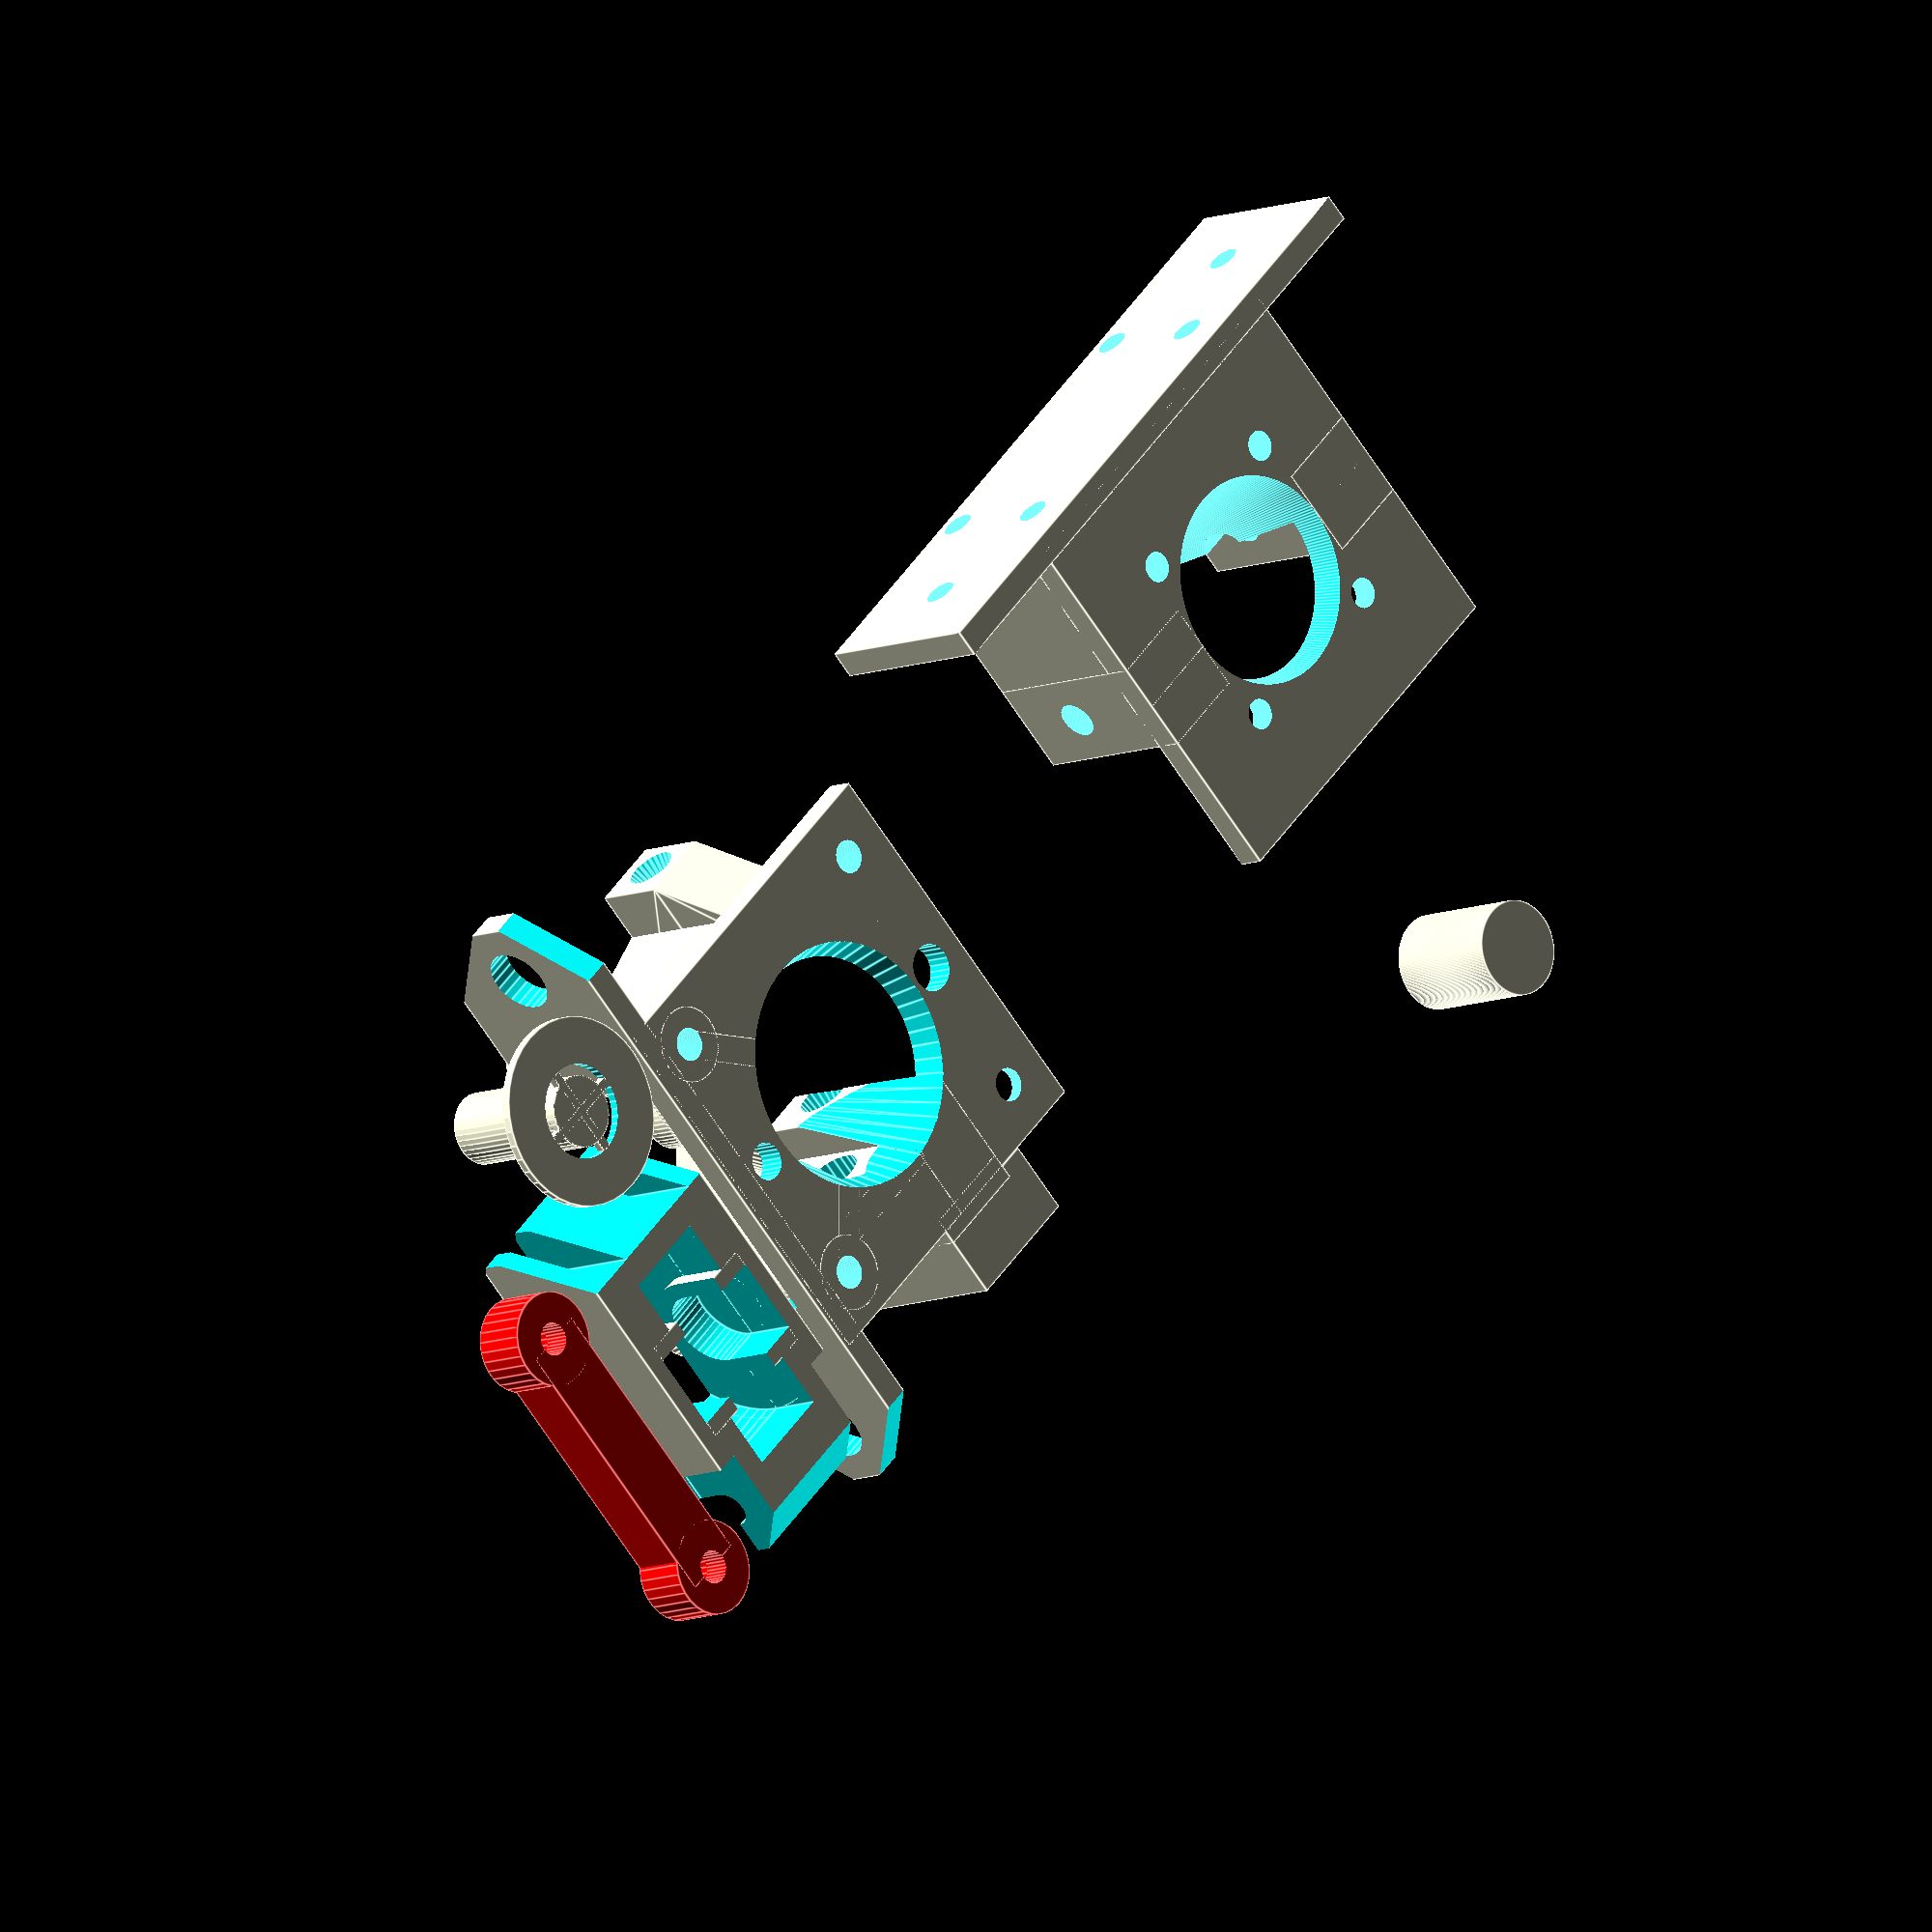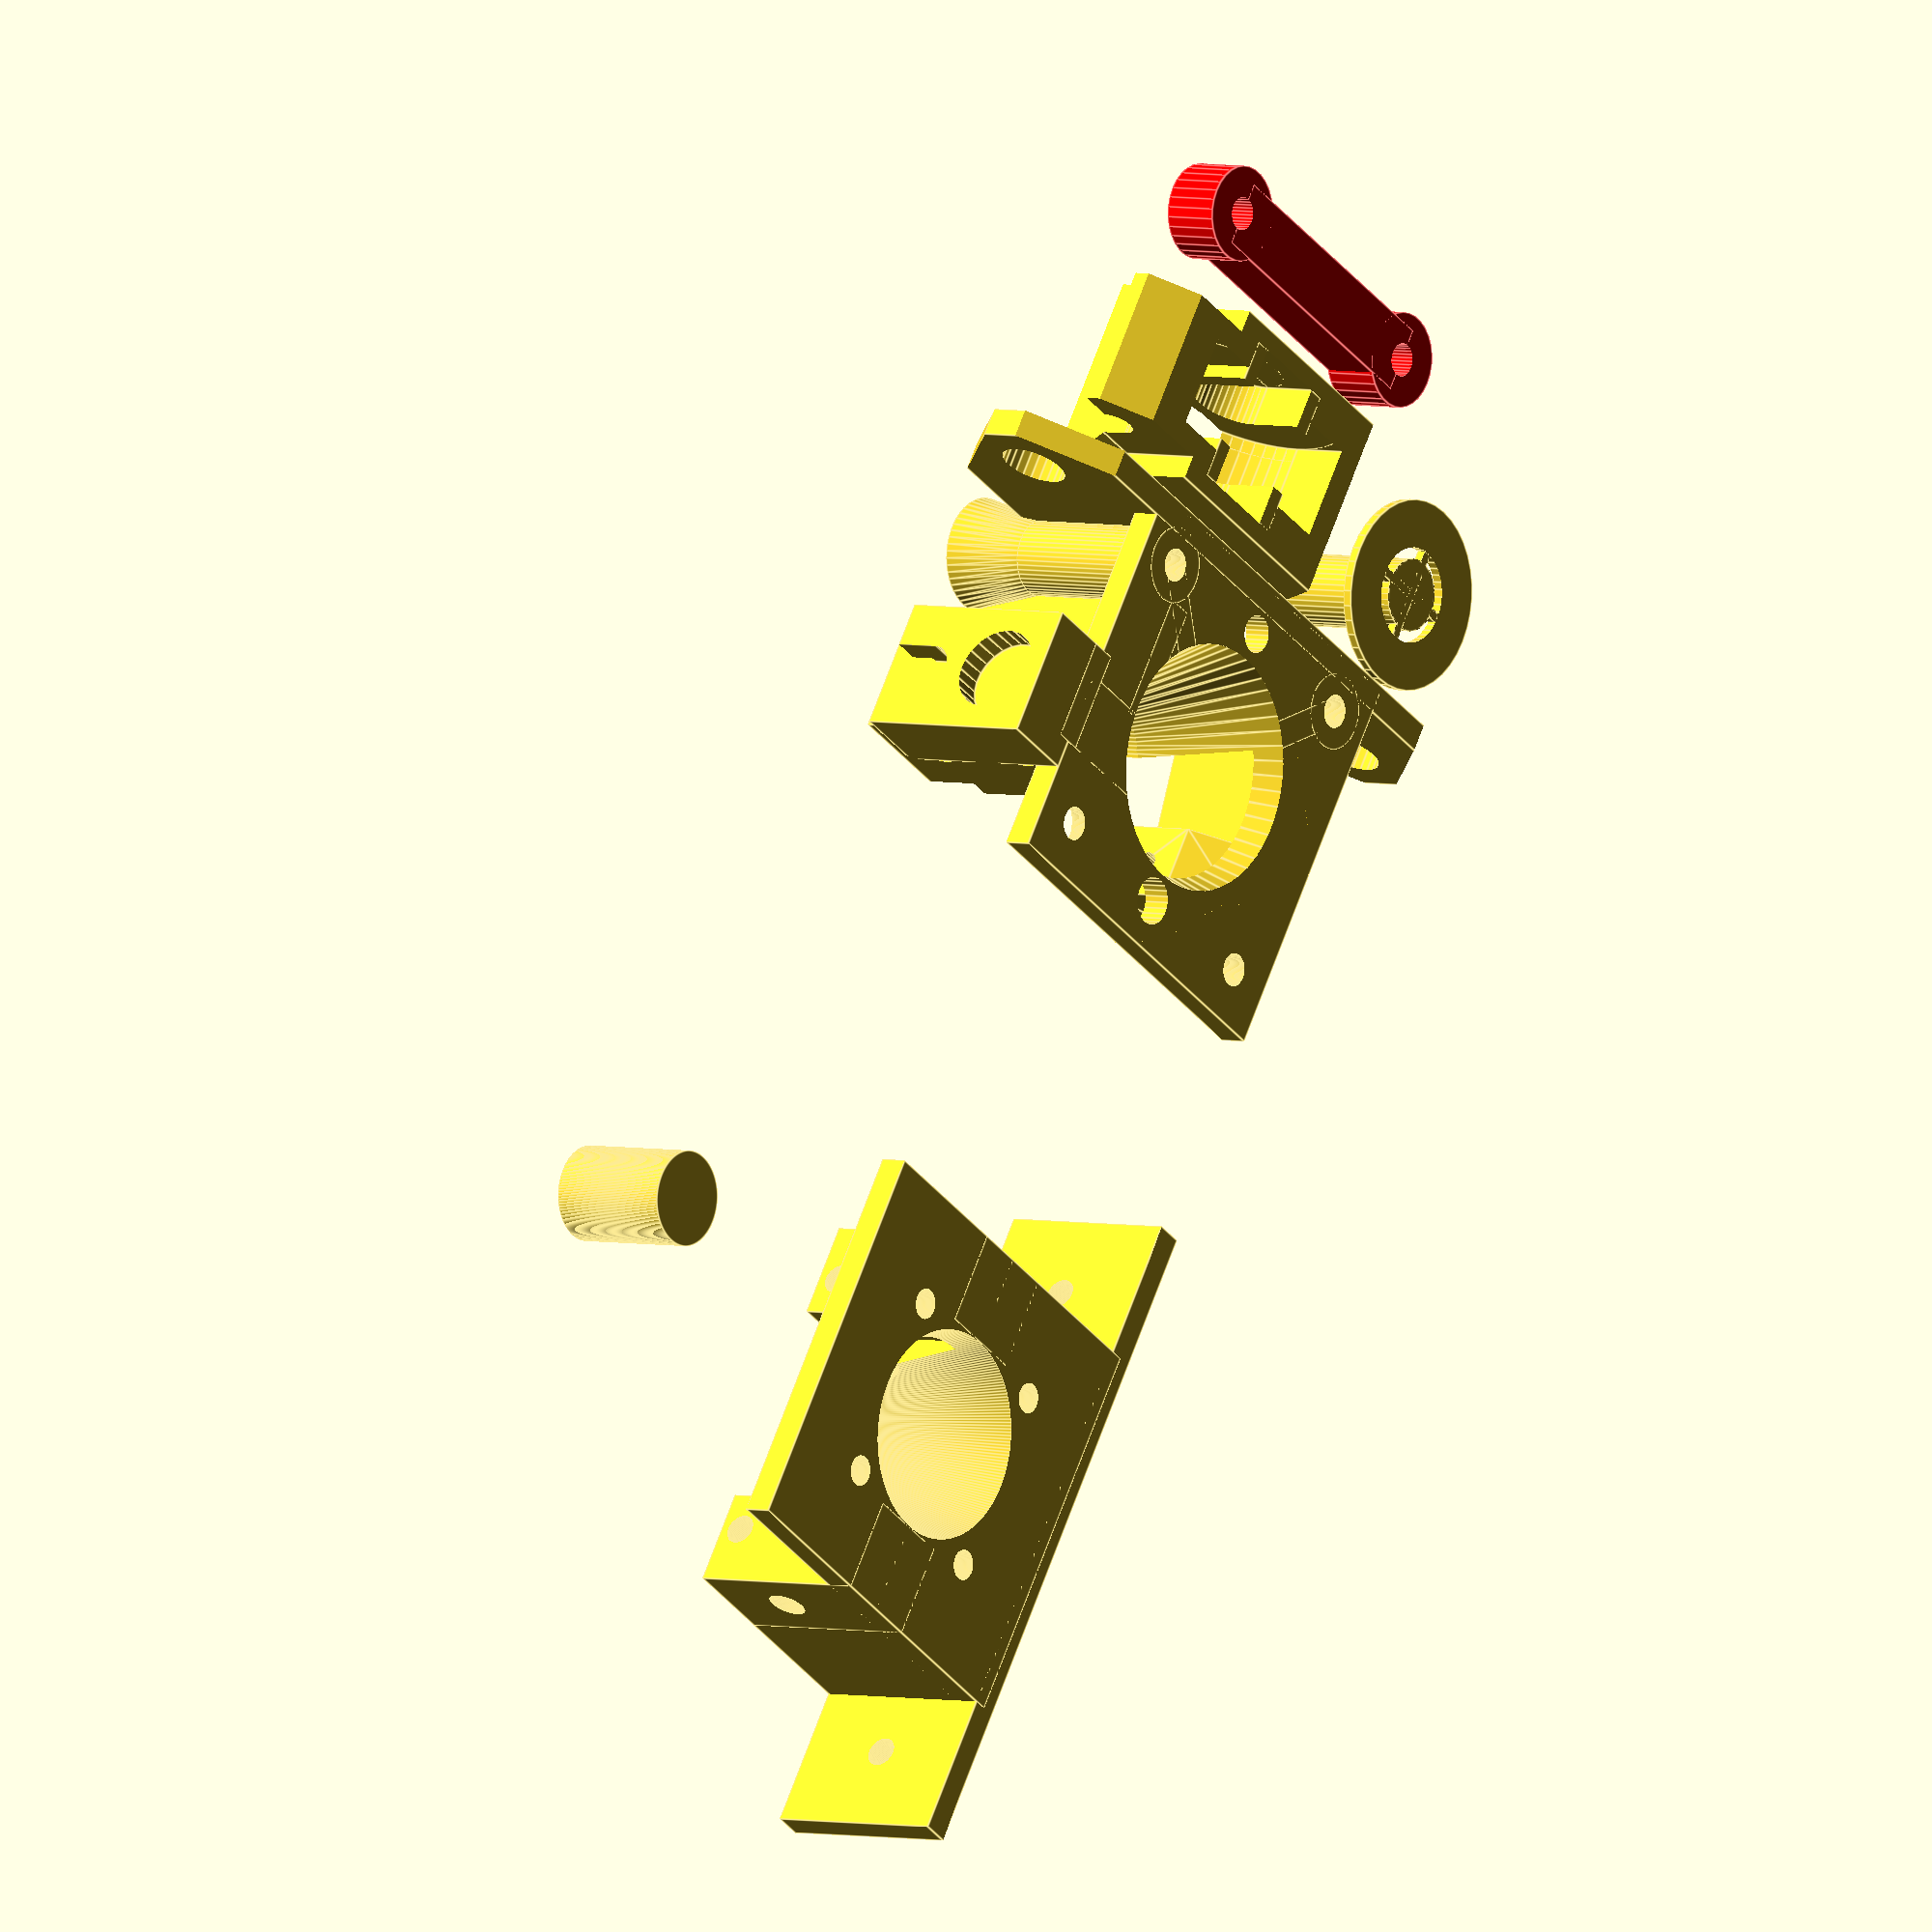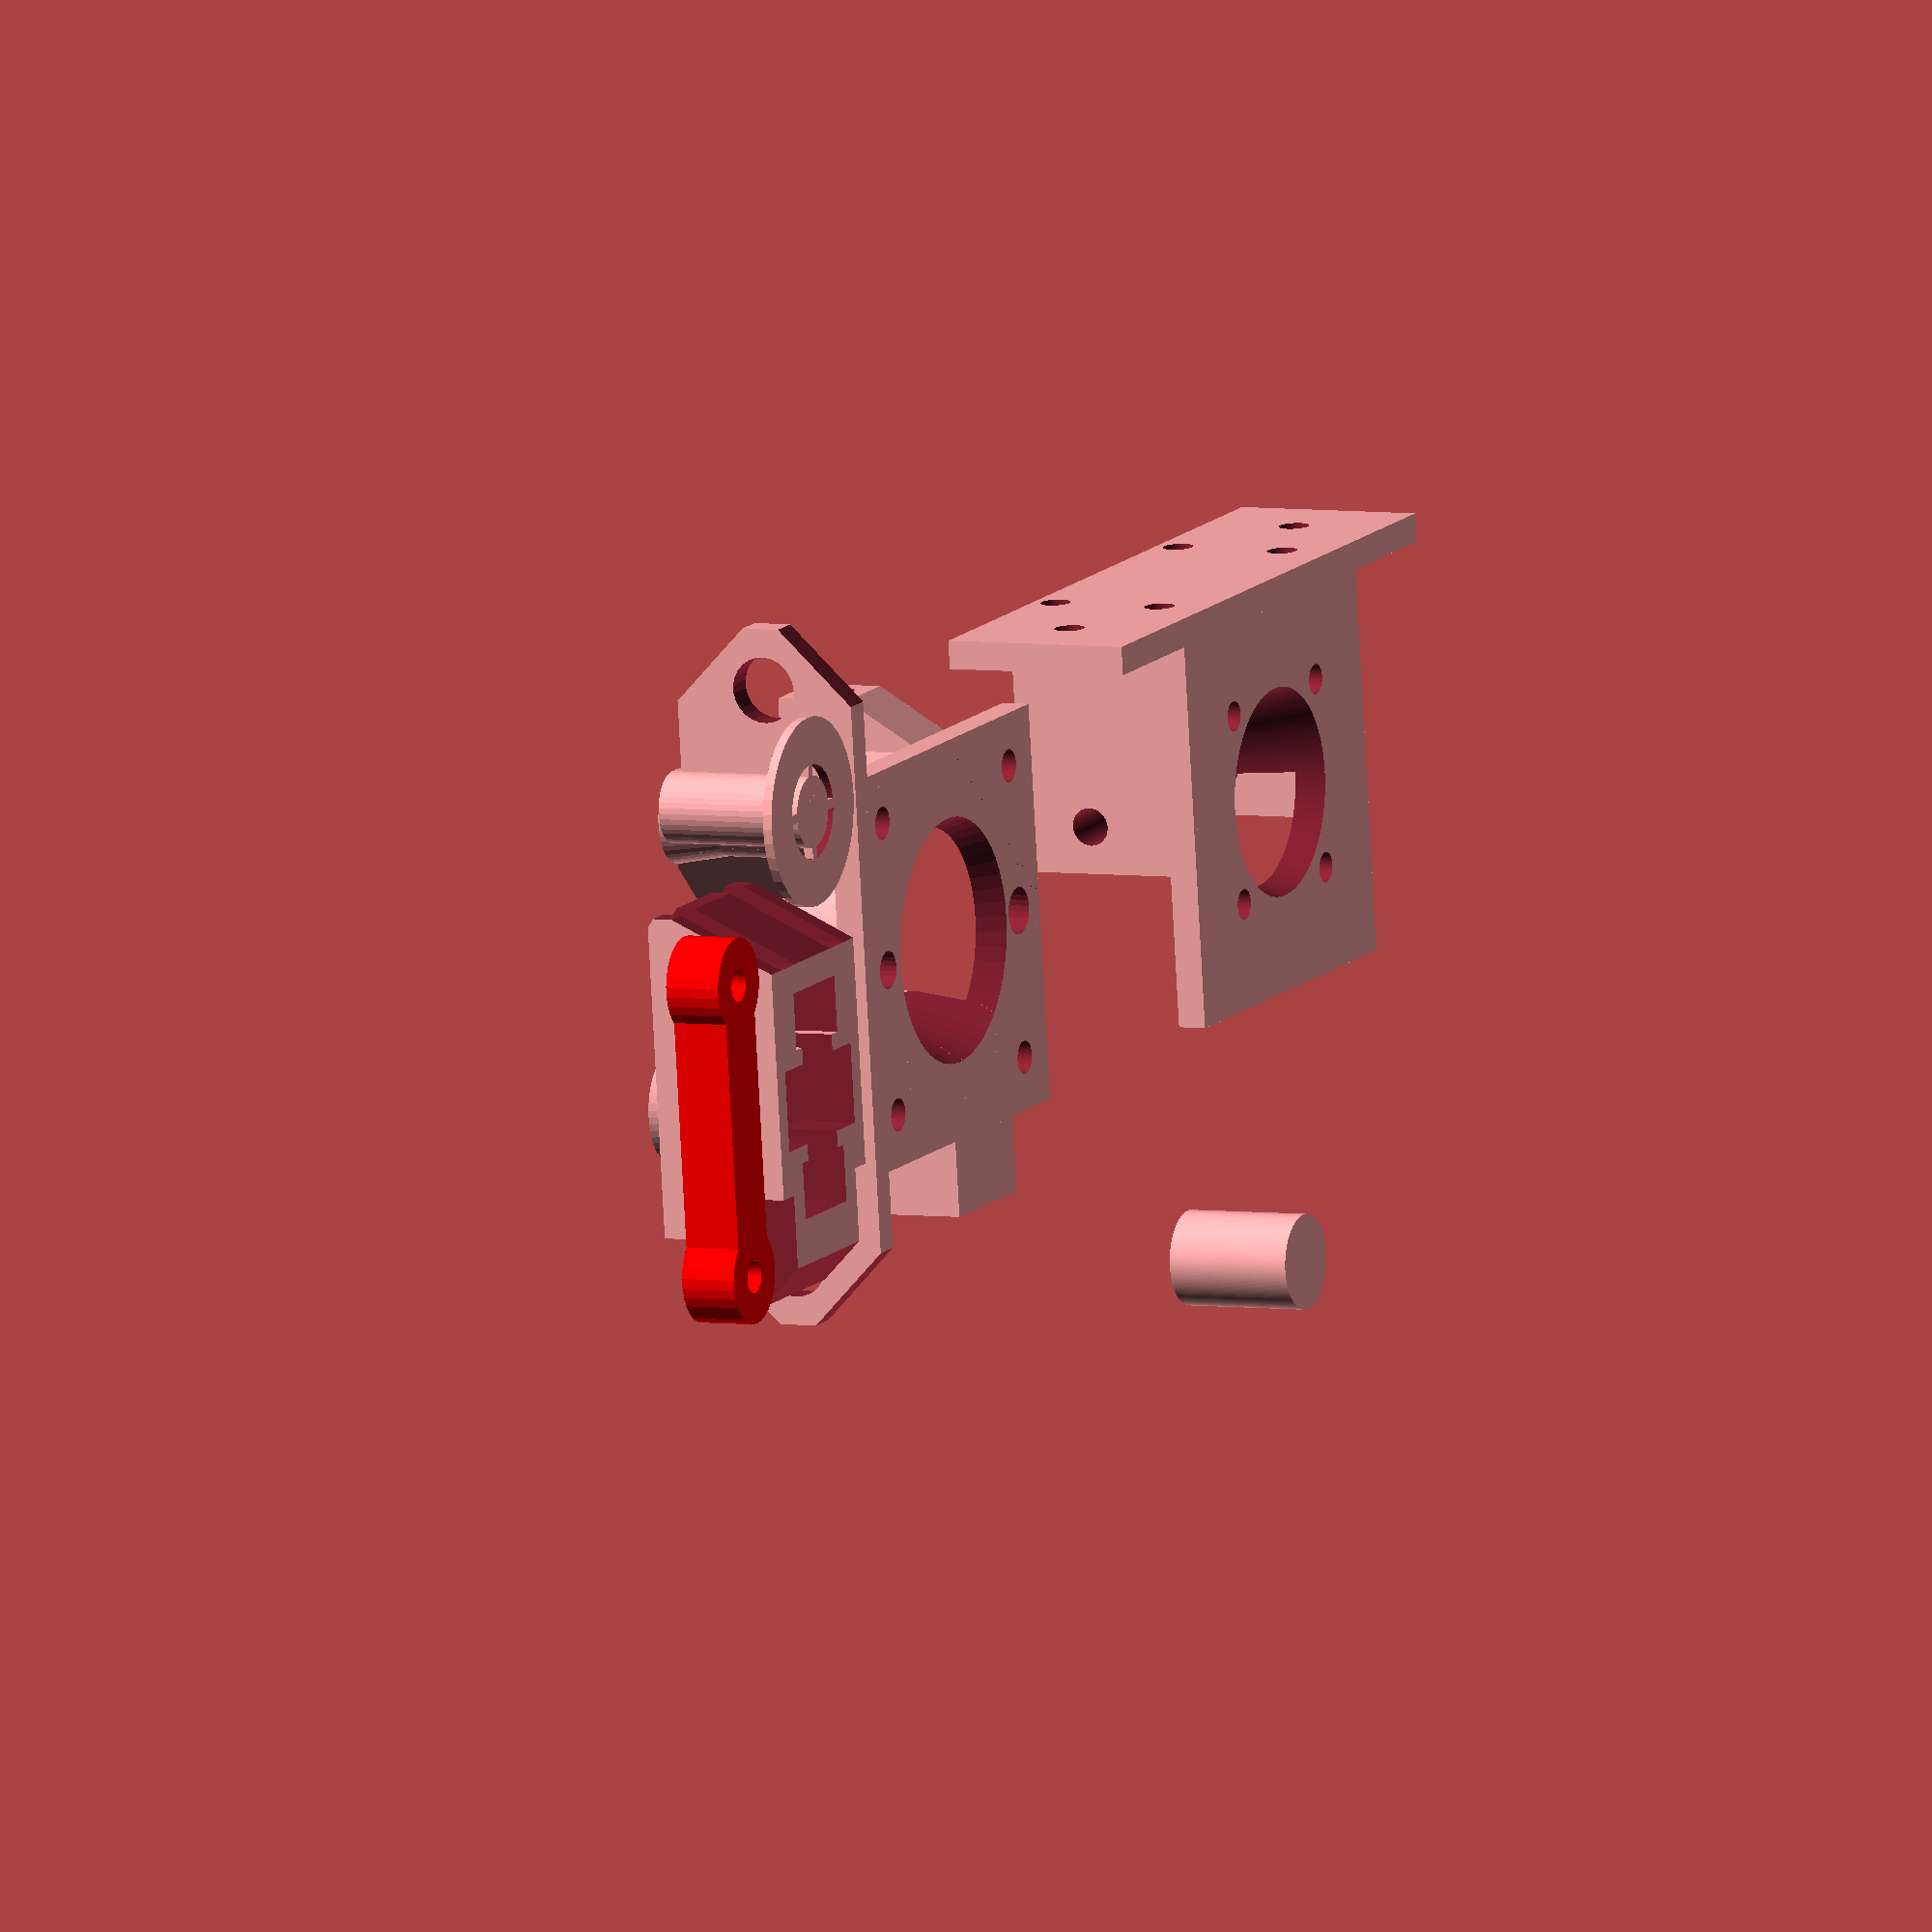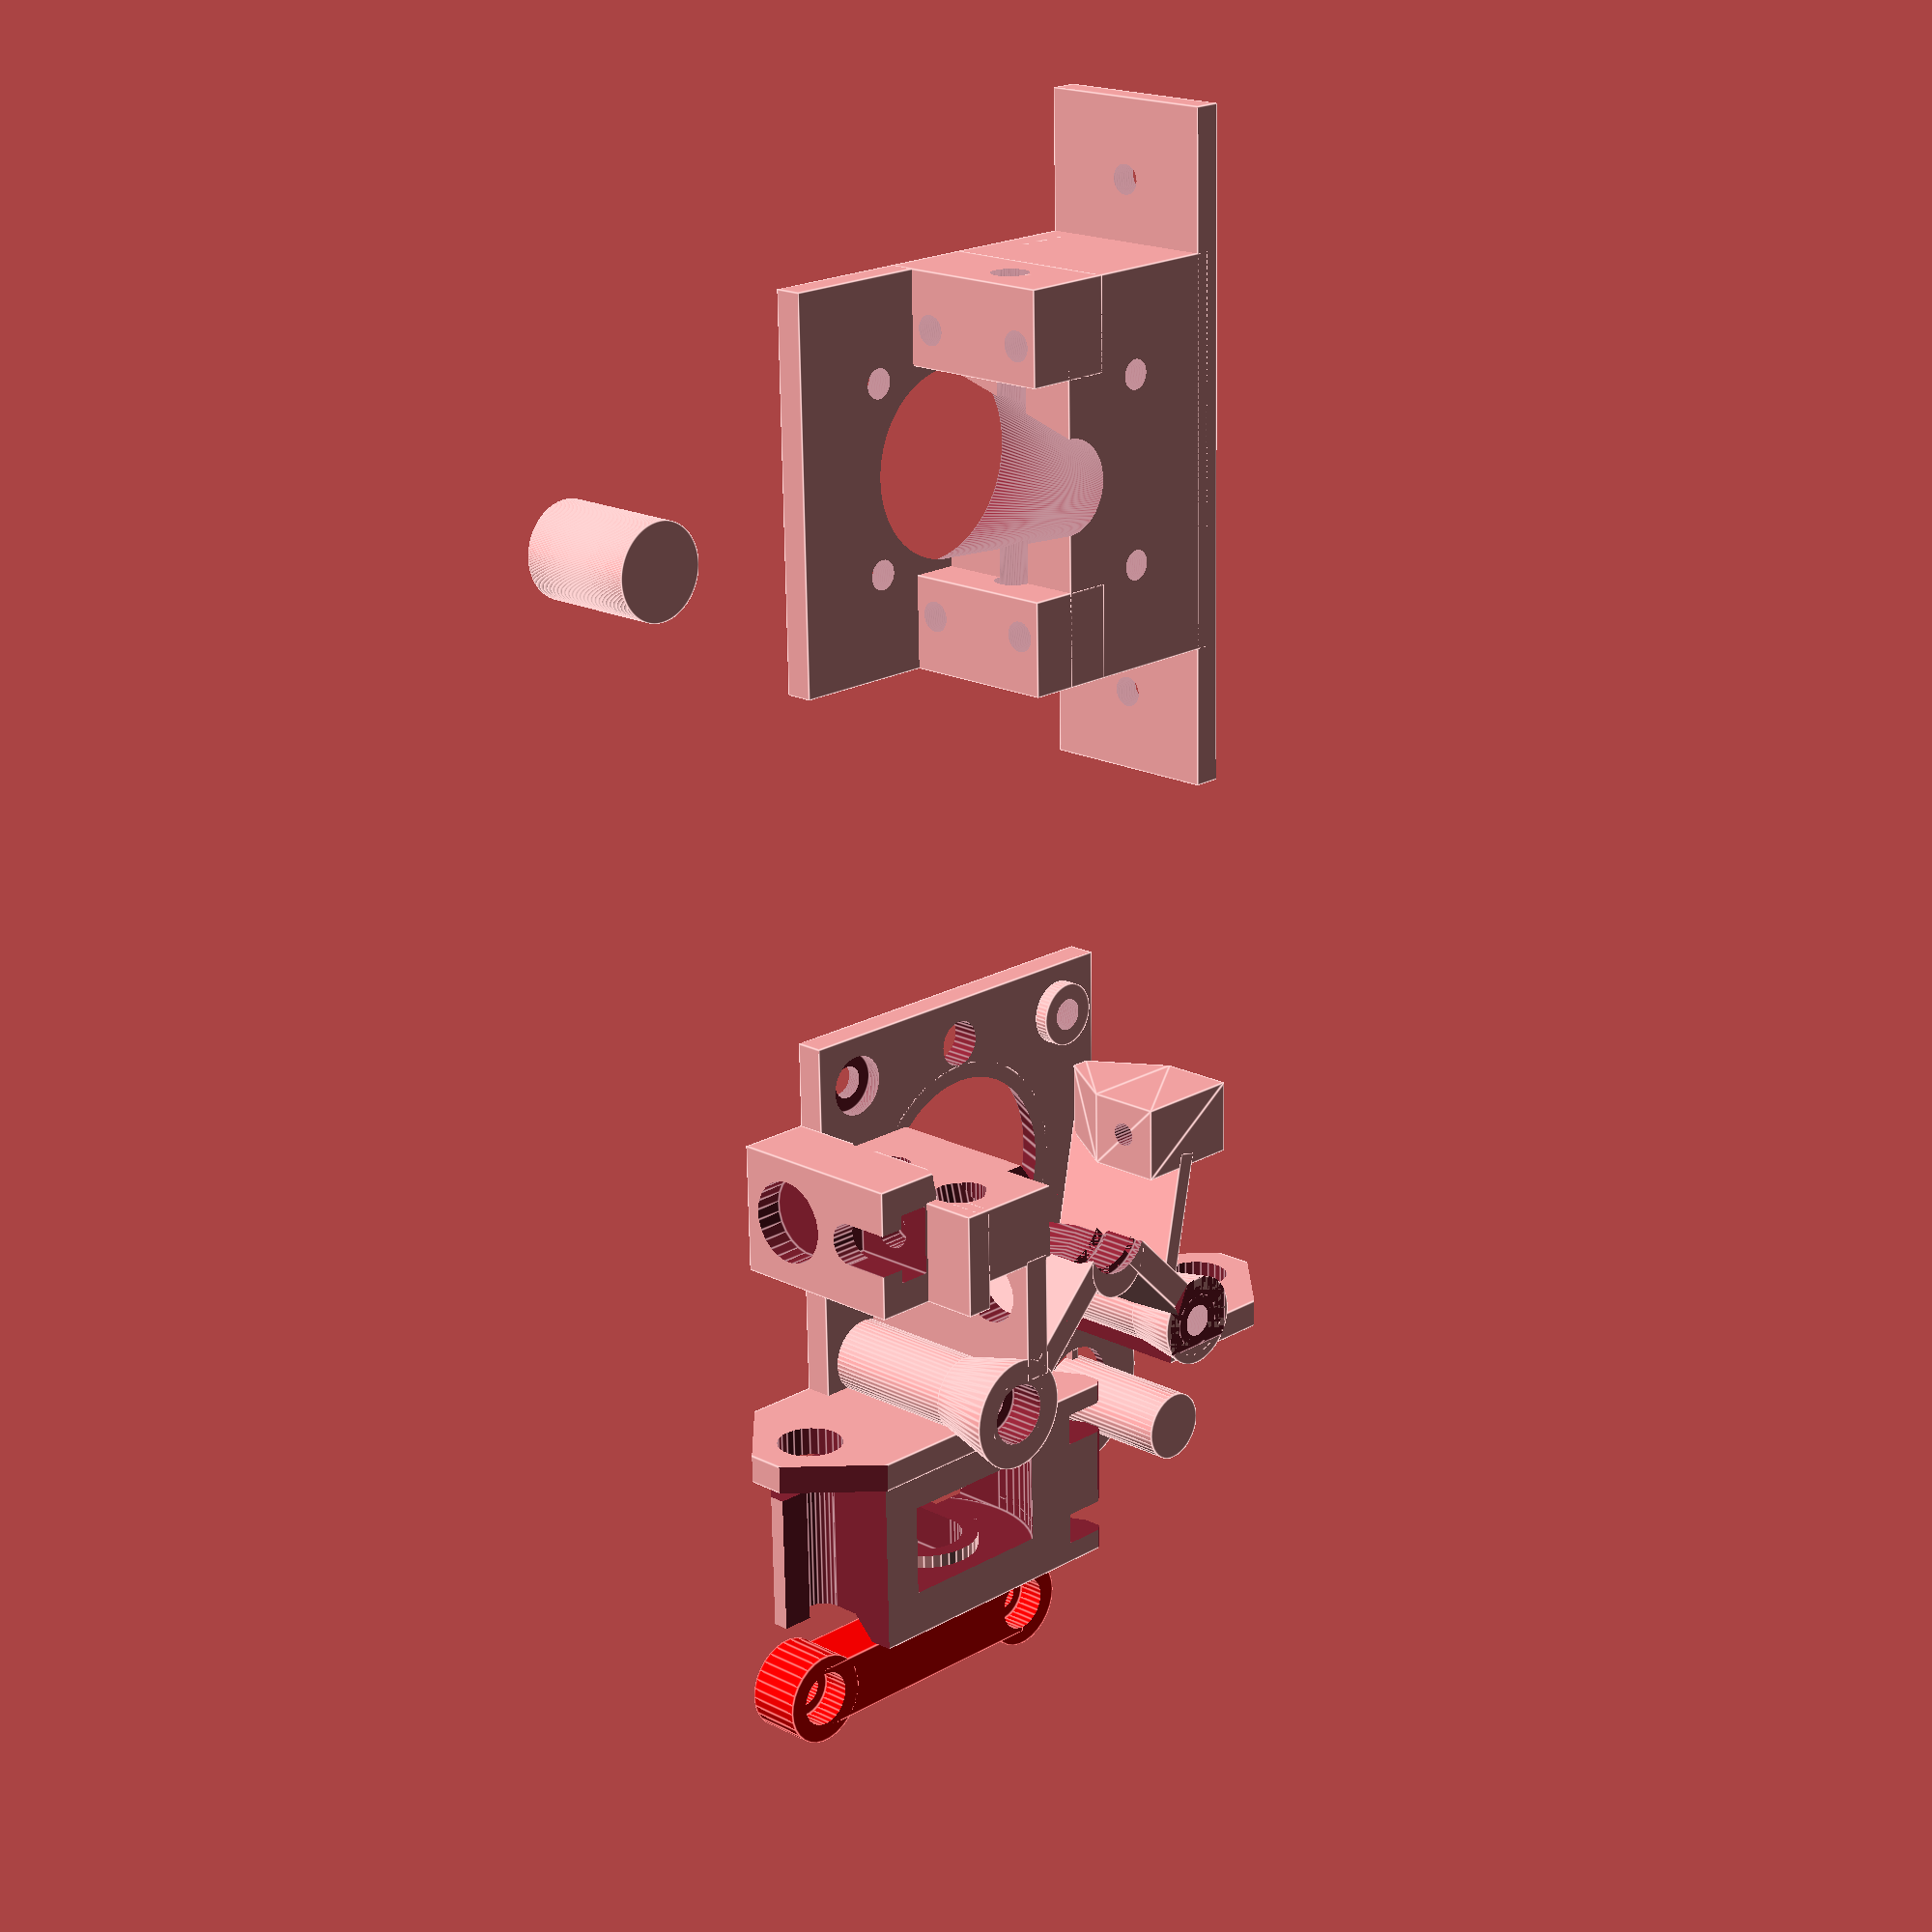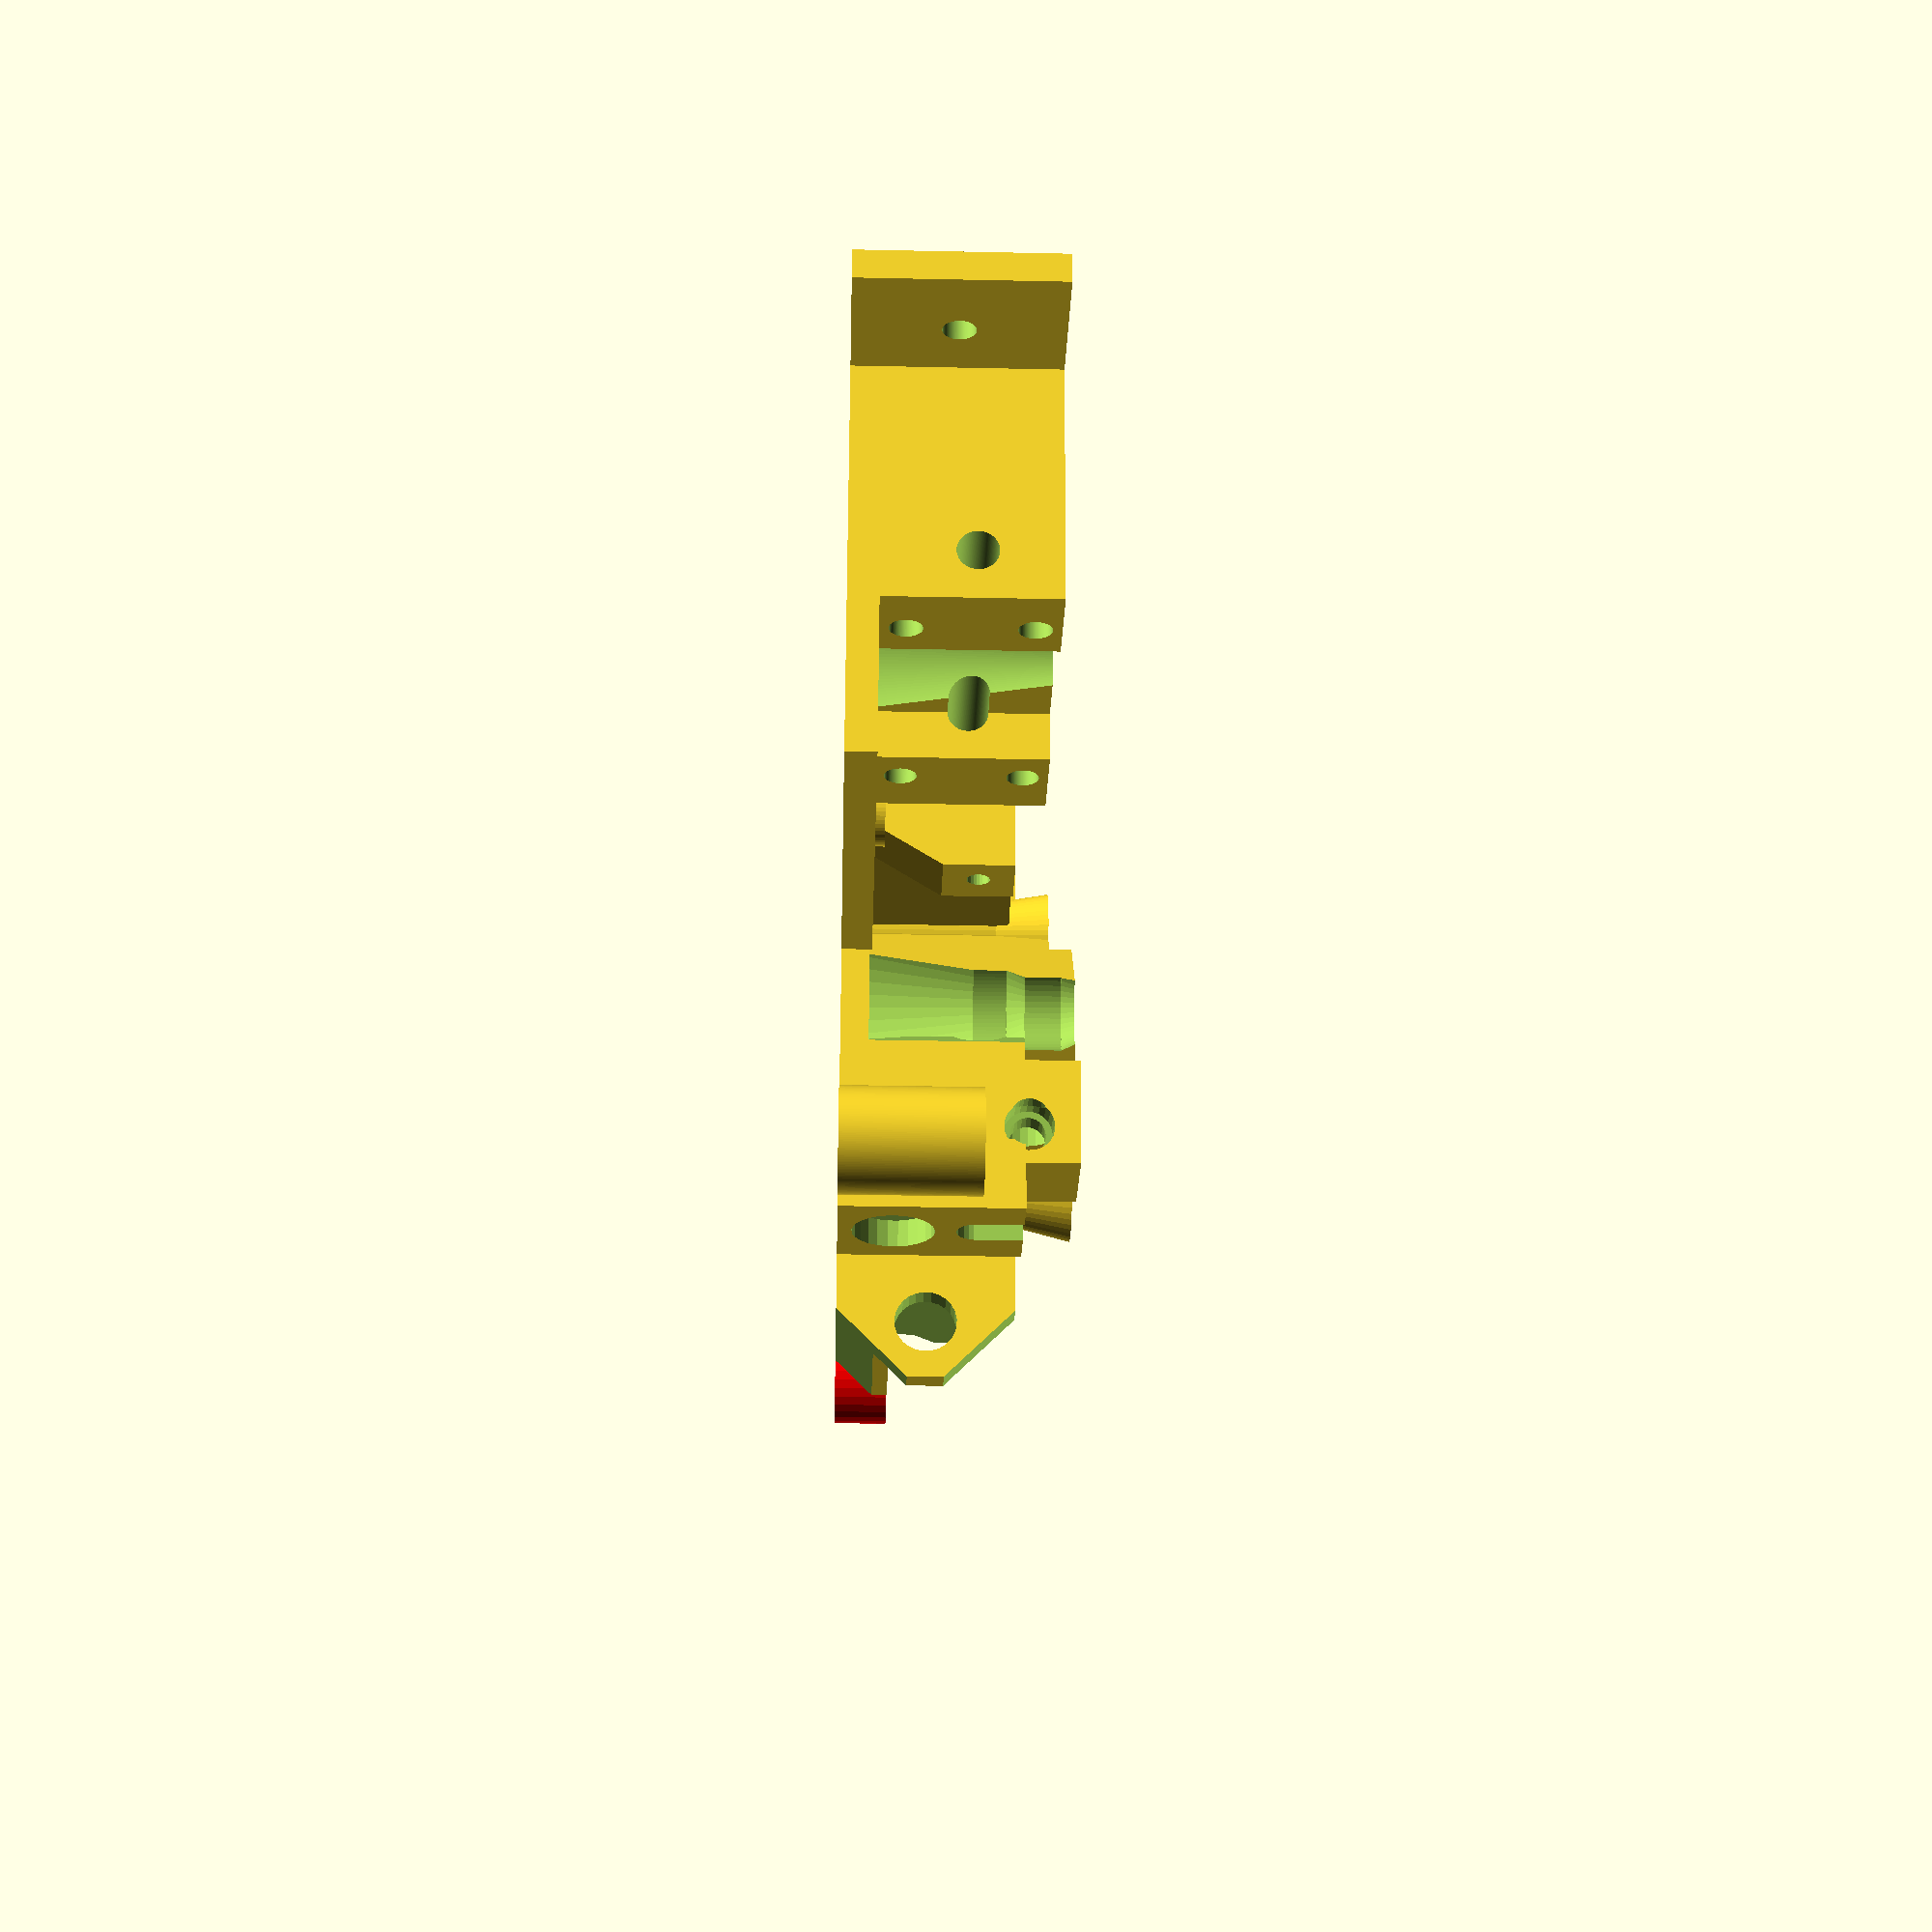
<openscad>
// Airtripper's Bowden 3D Printer Extruder Revision 3
// by Airtripper May  � 2012
// airtripper.com
// It is licensed under the Creative Commons - GNU GPL license. 

// Printable extruder parts
	// set to true to show or false to hide.
	// F6 to compile, then menu: Design->Export as STL

use <MCAD/nuts_and_bolts.scad>

$fn = 200;
show_extruder = false;
show_idler = false;
show_idler_with_flange = false;
show_strut = false;
show_axle = false;
show_all = true;
show_extruder_axle = false;
show_idler_strut = false;

function hadamard(vec1, vec2) = [vec1[0] * vec2[0], vec1[1] * vec2[1], vec1[2] * vec2[2]];

// My cheap knock off to make it fit a 20mm spacing.

bottomPlateDimensions = [42, 42, 3];
sidePlateLipSize = 15;
sidePlateDimensions = [3,bottomPlateDimensions.y+sidePlateLipSize*2,20];

filamentGuideHeight = 12;
filamentGuideDimensions = [10,10,sidePlateDimensions.z];

nemaHoleDistance = 20;

translate([0,-100,0])
Extruder();

translate([50,-100,0])
BearingSupport();

module BearingSupport()
{
	cylinder(r=5,h=sidePlateDimensions.z/3*2);
}

module Extruder()
{
	difference()
	{
		union()
		{
			// Bottom plate.
			translate([0,0,bottomPlateDimensions.z/2])
			cube(bottomPlateDimensions, center=true);

			// Support
			translate([-bottomPlateDimensions.x/4,0,sidePlateDimensions.z/2])
			cube([bottomPlateDimensions.x/2, bottomPlateDimensions.y, sidePlateDimensions.z], center=true);

			// Side plate
			translate(hadamard(bottomPlateDimensions, [1,0,0]/-2) + [0,0,sidePlateDimensions.z/2])
			cube(sidePlateDimensions, center=true);

			// Filament guide pillars
			union()
			{
				for(i = [-1, 1])
				{
					translate([0,i*(bottomPlateDimensions.y-10)/2,sidePlateDimensions.z/2])
					{
						cube(filamentGuideDimensions, center=true);
					}
				}
			}

	/* TODO flanged pillar
			// Outward filament guide pillar, flanged nut container
			translate([0, (bottomPlateDimensions.y)/2+2, sidePlateDimensions.z/2+2])
			rotate([90,0,0])
			#nutHole(3);
			*/
		}

		// Difference: Motor hole
		// TODO: Make this two cylinders, of the right size to fit the gear exactly?
		translate([0,0,sidePlateDimensions.z/2])
		cylinder(h=sidePlateDimensions.z+0.1,r1=11, r2=5, center=true);

		// Difference: Filament feed holes.
		translate([0,0,filamentGuideHeight])
		rotate([90,0,0])
		cylinder(r=2,h=200, center=true);

		// Difference: holes for nema mount
		for(x = [-1, 1])
		{
			for(y = [-1, 1])
			{
				translate([x*nemaHoleDistance/2,y*nemaHoleDistance/2,0])
				cylinder(h=200, r=3.2/2, center=true);
			}
		}

		// Difference: Side mount holes.
		for(x = [-1, 1])
		{
			translate([0, x*(sidePlateDimensions.z+sidePlateLipSize/2),sidePlateDimensions.z/2])
			rotate([0,90,0])
			cylinder(r=1.6, h=200, center=true);
		}

		// Difference: bearing plate screw holes
		translate([0,0,sidePlateDimensions.z/2+bottomPlateDimensions.z/2])
		union()
		{
			for(x = [-1, 1])
			{
				for(y = [-1, 1])
				{
					translate([0, x*(sidePlateDimensions.z-filamentGuideDimensions.y/2), (sidePlateDimensions.z-bottomPlateDimensions.z-5)/2*y])
					rotate([0,90,0])
					cylinder(r=1.6, h=200, center=true);
				}
			}
		}
	}
}





if (show_extruder) {
	translate([0,0,0]) rotate([0,0,270]) extruder_block();
}
if (show_idler) {
	extruder_idler_608z();
} 
if (show_idler_with_flange) {
	idler_and_flange();
}
if (show_strut) {
	support_strut();
} 
if (show_axle) {
	axle_8mm();
} 
if (show_all) {
	translate([0,-20,0]) rotate([0,0,270]) extruder_block();
	translate([10,14,0]) rotate([0,0,90]) extruder_idler_608z(); //idler_and_flange();
	translate([10,32,0]) rotate([0,0,0]) support_strut();
	translate([-20,12,0]) rotate([0,0,0]) axle_8mm();
} 
if (show_extruder_axle) {
	translate([0,-10,0]) rotate([0,0,270]) extruder_block();
	translate([-0,22,0]) rotate([0,0,0]) axle_8mm();
}
if (show_idler_strut) {
	translate([0,-8,0]) rotate([0,0,90]) extruder_idler_608z(); //idler_and_flange();
	translate([0,10,0]) rotate([0,0,0]) support_strut();
} 


// Assembled components

//extruder();
//idler_608z();
//stepper_kit();


// Non printable hardware components

//nema17();
//insert();
//bearing(5, 10, 4);
//bearing(8, 22, 7);
//m4_bolt(40);



nema_l=71.5; // Stepper total length
nema_x=42;
nema_y=42;
nema_z=47.4;
screw_l=30;
insert_l=15; // Filament gripper insert length




// ************** Idler with Flange ***********************

module idler_and_flange() {
	extruder_idler_608z();
	difference() {
		union() {
			difference() {
				translate([0,0,0.5]) color("red") cube([36,55,1], center=true);
				translate([0,0,-0.1]) scale([1.1,1.1,1.1]) extruder_idler_608z();
			}
			for(r=[1:5]) {
				translate([0,r*70/10-22,0.5]) cube([30,1,1], center=true);
				translate([r*64/10-19,0,0.5]) rotate([0,0,90]) cube([50,1,1], center=true);
			}
		}
		union() {
			translate([0,0,0.5]) color("red") cube([12,28,2], center=true);
			translate([0,0,0.5]) color("red") cube([18,10,2], center=true);
		}
	}


}



// ##########################################################

module axle_8mm() {
	cylinder(16,r=3.80, $fn=40);
	// Support flange while printing
	translate([-5,-0.5,0]) cube([10,1,1]);
	translate([-0.5,-5,0]) cube([1,10,1]);
	difference() {
		cylinder(1,r=10, $fn=40);
		translate([0,0,-1]) cylinder(3,r=5, $fn=40);
	}
}


// ##########################################################

module extruder_idler_608z() {
	//translate([0,0,6]) rotate([0,90,0]) bearing(8, 22, 7);
	difference() {
		union() {
			difference() {
				translate([0,0,7]) cube([20,42,14], center = true);
				// Bearing housing
				//translate([-6,0,8]) cube([10,50,20], center = true);
				translate([0,0,1]) cube([10,24,10], center = true);
				translate([-5,0,6]) rotate([0,90,0]) cylinder(10,r=12, $fn=60);
			}
			// Axle spacer
			translate([-8,0,6]) rotate([0,90,0]) cylinder(16,r=6, $fn=40);
			translate([0,0,3]) cube([16,12,6], center = true);
		}
		union() {
			// Bearing axle cut-out
			translate([-8,0,6]) rotate([0,90,0]) cylinder(16,r=4.25, $fn=40);
			translate([0,0,2]) cube([16,8.5,8], center = true);
			translate([-3.6,0,6]) rotate([0,90,0]) cylinder(7.2,r=12, $fn=60);
			// hook
			translate([-9,-15.5,6]) rotate([0,90,0]) cylinder(22,r=2, $fn=25);
			translate([0,-18.5,11]) cube([22,10,10], center = true);
			translate([9,-17,1]) cube([3,16,16], center = true);
			translate([-9,-17,1]) cube([3,16,16], center = true);
			translate([0,-21,0]) rotate([45,0,0]) cube([24,6,10], center = true);
			translate([-11,-12,9.6]) rotate([0,135,0]) cube([4,6,6], center = true);
			translate([11,-12,9.6]) rotate([0,45,0]) cube([4,6,6], center = true);
			// Bolt slots
			translate([6,20,7]) cube([3.5,10,16], center = true);
			translate([-6,20,7]) cube([3.5,10,16], center = true);
			translate([0,24,7]) rotate([154,0,0]) cube([22,10,26], center = true);
			translate([0,26.5,25]) rotate([145,0,0]) cube([22,10,26], center = true);
			translate([0,25.5,7]) cube([22,10,16], center = true);
			//Padding
			//translate([-9,-17,7]) cube([6,10,16], center = true);
		}
	}

}


// #########################################################

// Revision 3

module extruder_block() {


	difference() {
		union() {
			// Extruder base
			translate([0,0,1.5]) cube([42,42,3], center = true);

			// Bearing supports between screw columns and shaft bearing
			rotate([0,0,45]) translate([0,11,13]) cube([3,22,26], center = true);
			rotate([0,0,315]) translate([0,-11,13]) cube([3,22,26], center = true);
			difference() {
				translate([-3,0,22]) cylinder(8,r1=4, r2=4, $fn=50, center = true);
				rotate([0,90,0]) translate([-17,0,-10]) cylinder(8,r=4, $fn=50);
			}
			difference() {
				translate([0,0,3]) cylinder(22,r1=13.5, r2=6.3, $fn=100);	// rev. 3
				rotate([0,0,45]) translate([8,0,13]) cube([15,30,26.5], center = true);	// rev. 3
				rotate([0,0,315]) translate([8,0,13]) cube([15,30,26.5], center = true);	// rev. 3
			}
			// M3 Screw columns for stepper attachment
			translate([-15.5,15.5,0]) cylinder(26,r=4, $fn=50);	// rev. 3
			translate([-15.5,15.5,18]) cylinder(8,r1=4,r2=6, $fn=50);	// rev. 3
			translate([-15.5,-15.5,0]) cylinder(23.5,r=4, $fn=50);	// rev. 3
			translate([-15.5,-15.5,17.5]) cylinder(6,r1=4,r2=5, $fn=50);	// rev. 3
			translate([15.5,-15.5,3]) cylinder(1.5,r=3.5, $fn=50);	// rev. 3

			// fixing plate
			difference() {
				translate([-20,0,10]) cube([3,74,20], center = true);
				union() {

					// fixing plate cutout
					translate([-20,0,12]) cube([6,30,18], center = true);
					translate([-20,34,0]) rotate([45,0,0]) cube([6,16,7], center = true);
					translate([-20,-34,0]) rotate([135,0,0]) cube([6,16,7], center = true);
					translate([-20,34,20]) rotate([135,0,0]) cube([6,16,7], center = true);
					translate([-20,-34,20]) rotate([45,0,0]) cube([6,16,7], center = true);
					// M6 bolt holes
					translate([-23,30.5,10]) rotate([0,90,0]) cylinder(6, r=3.5, $fn=25);
					translate([-23,-30.5,10]) rotate([0,90,0]) cylinder(6, r=3.5, $fn=25);
					// just holes
					// translate([-23,21.5,10]) rotate([0,90,0]) cylinder(6, r=3, $fn=25);	// rev. 3
					// translate([-23.8,-21.5,10]) rotate([0,90,0]) cylinder(6, r=3, $fn=25);	// rev. 3
				}
			} // End of fixing plate
		}
		union() {
			// Stepper shaft, gear insert and bearing cut-out
			translate([0,0,9.8]) cylinder(20,r1=13, r2=5, $fn=50, center = true);	// rev. 3
			translate([0,0,22]) cylinder(5,r=5, $fn=50, center = true);
			translate([0,0,27]) cylinder(8	,r=4, $fn=50, center = true);
			translate([0,0,25.5]) cylinder(2,r1=5, r2=4, $fn=50, center = true);
			translate([0,0,10.5]) cylinder(8	,r=7, $fn=100);	// rev. 2
			translate([0,0,18.5]) cylinder(3.5,r1=7, r2=3.5, $fn=50);	// rev. 2

			// Reduce wall and screw shaft for strut placement
			translate([-15.5,-15.5,23.5]) cylinder(5,r=3, $fn=30);
			translate([-12.5,-15.5,25.5]) cube([12,9,4], center = true);
			translate([-11.4,-11.4,27.9]) rotate([25,0,315]) cube([5,10,5], center = true);

			// just a hole in walls
			//#translate([-13,-7,15]) rotate([90,0,45]) cylinder(6, r=4, $fn=25);
			//#translate([-6,9,15]) rotate([90,0,315]) cylinder(6, r=2, $fn=25);
			//#translate([-9,-4,22]) rotate([90,0,45]) cylinder(6, r=2, $fn=25);
			//#translate([-4,9,22]) rotate([90,0,315]) cylinder(6, r=2, $fn=25);

			// Just a hole in base
			translate([16,0,-1]) cylinder(5, r=2.5, $fn=25);
			// #translate([0,-16,-1]) cylinder(5, r=2.5, $fn=25);	// rev. 3
			translate([-16,0,-1]) cylinder(5, r=2, $fn=25);

			// M3 screw holes
			for(r=[1:4]) {
				rotate([0,0,r*360/4]) translate([15.5,15.5,-1]) cylinder(40,r=1.75, $fs=.1);
			}
			translate([-15.5,15.5,22.1]) cylinder(4,r=3.3, $fn=30);	// rev. 3
			translate([15.5,15.5,1.5]) cylinder(4,r=3.25, $fs=.1);	// rev. 3
		}
	}
	// Filament in-feed bracket
	difference() {
		union() {
			// #translate([3.7,-22,10]) cube([10,3,20], center = true);	// rev. 3
			// #translate([5,-15,7]) cube([3,12,12], center = true);	// rev. 3
			// #translate([4.8,-9,15]) rotate([90,0,0]) cylinder(14, r=3.5, $fn=50);	// rev. 3
			translate([8.5,-20,3]) rotate([0,0,90]) infeed_block();	// rev. 3
			translate([-12,-17,3]) rotate([0,0,-12]) cube([14,2,16]);	// rev. 3
		}
		translate([4.8,-8,15]) rotate([90,0,0]) cylinder(18, r=1.3, $fn=25);	// rev. 2, 3
		translate([4.8,-21,15]) rotate([90,0,0]) cylinder(8, r1=1.1, r2=4, $fn=25);	// rev. 3
		translate([0,0,10]) cylinder(20,r1=13, r2=5, $fn=50, center = true);
		// #translate([5,-10,13]) cube([10,6,20], center = true);	// rev. 2, 3
	}
	// Bowdon out-feed tube holder
	difference() {
		union() {
			translate([4.8,14,13]) cube([8,14,26], center = true);
			translate([4.8,25,10]) cube([14,8,20], center = true);	// rev. 3
			translate([-5.5,12.5,13]) cube([13.5,3,26], center = true);	// rev. 3
			// translate([0,12.5,13]) cube([2,3,26], center = true);	// rev. 3
			// translate([-4.5,12.5,4]) cube([13.5,3,3], center = true);	// rev. 3
			// #translate([0,17,17]) cube([2,6,20], center = true);	// rev. 3
			translate([3.3,21,13]) cube([11,3,26], center = true);	// rev. 3
		}
		union() {
			// Tube and filament holes
			translate([4.8,36,15]) rotate([90,0,0]) cylinder(16, r=2.25, $fn=25);
			translate([4.8,24,15]) rotate([90,0,0]) cylinder(20, r=1.1, $fn=25);	// rev. 2, 3
			translate([5.3,16,15]) rotate([90,0,5]) cylinder(10, r1=0.4, r2=3, $fn=25);	// rev. 3

			// Insert and idler clearance
			translate([0,0,9.9]) cylinder(20,r1=13, r2=5, $fn=50, center = true);	// rev. 3

			// M3 bolt holes for idler preloader
			translate([3,17,20.5]) rotate([0,90,12]) cylinder(10, r=2.75, $fn=25);	// rev. 3
			translate([3,17,9.5]) rotate([0,90,12]) cylinder(10, r=2.75, $fn=25);	// rev. 3
			translate([-0.5,17,20.5]) rotate([0,90,0]) cylinder(10, r=2, $fn=25);
			translate([-0.5,17,9.5]) rotate([0,90,0]) cylinder(10, r=2, $fn=25);

			// m4 nut slot
			translate([4.8,24.5,16]) cube([7.45,3.45,10.5], center = true);	// rev. 3
			translate([4.8,27.5,19.5]) cube([4.5,3.2,9.2], center = true);	// rev.	3

			// just a hole
			translate([4.8,42,6]) rotate([90,0,0]) cylinder(16, r=4.5, $fn=25);	// rev. 3
			translate([-3.5,15.5,9.5]) rotate([90,0,0]) cylinder(6, r=3.5, $fn=25);	// rev. 3
			translate([-3.5,15.5,20.5]) rotate([90,0,0]) cylinder(6, r=3.5, $fn=25);	// rev. 3

			// Bowden filament guide in-feed Cut off
			translate([11,7.5,14]) rotate([0,0,35]) cube([8,4,28], center = true);	// rev. 3
			translate([4.5,8.5,25]) cube([10,4,10], center = true);	// rev. 3
		}
	}
	
}

// #########################################################

//support_strut();

module support_strut() {

	difference() {
		union() {
			translate([-15.5,0,0]) color("red") cylinder(6, r=5, $fn=30);
			translate([15.5,0,0]) color("red") cylinder(6, r=5, $fn=30);
			translate([-15.5,-3.5,0]) color("red") cube([31,7,6]);
		}
		union() {
			// Screw holes
			translate([-15.5,0,-1]) color("red") cylinder(5, r=1.75, $fn=30);
			translate([15.5,0,-1]) color("red") cylinder(5, r=1.75, $fn=30);
			translate([-15.5,0,3]) color("red") cylinder(5, r=3, $fn=30);
			translate([15.5,0,3]) color("red") cylinder(5, r=3, $fn=30);
		}
	}
}


// #########################################################

module extruder() {
	translate([0,0,-nema_z]) stepper_kit();
	extruder_block();
	translate([10,0,15]) rotate([0,90,-2]) idler_608z();
	translate([0,-15.5,23.5]) support_strut();
	translate([15.5,-15.5,4]) spacer(3,6.5,3);
	translate([-1.4,17,20.5]) rotate([0,90,0]) m3_bolt(40);
	translate([-1.4,17,9.5]) rotate([0,90,0]) m3_bolt(40);
}

// #########################################################

module idler_608z() {
	translate([0,0,6]) rotate([0,90,0]) bearing(8, 22, 7);
	extruder_idler_608z();
}


// #########################################################



// infeed_block();

module infeed_block() {
	 polyhedron(
	  points=[ [0,0,0],[0,8,0],[2,8,0],[2,0,0], // the six points at base
				[-5,0,8],[-5,8,8],[7,0,8],[7,8,8],
				[-5,0,16],[-5,8,16],[7,0,16],[7,8,16]
				],
				
	  triangles=[ [0,3,1],[2,1,3],
				[4,0,1],[1,5,4],[7,2,3],[7,3,6],
				[1,2,5],[2,7,5],[4,6,0],[6,3,0],// [4,5,7],[7,6,4],
				[11,9,5],[5,7,11],[10,11,7],[7,6,10],
				[5,9,8],[8,4,5],[4,8,10],[10,6,4],[8,9,11],[11,10,8]
				]          // each triangle side
										 // two triangles for square base
	 );
}



// #########################################################

// stepper_kit();

module stepper_kit() {
	union() {
		nema17();
		translate([0,0,nema_l-2]) bearing(5, 10, 4);
		translate([0,0,nema_l-insert_l-4]) insert();
		// translate([13.57,0,nema_l-9]) bearing(4, 17.5, 8);
		rotate([90,0,0]) translate([4.825,nema_l-9,0]) color("blue") cylinder(100, r=0.875, center = true, $fs=.1);
	}

}


// #########################################################

//bearing(6, 19, 6);
module bearing(id, od, w) {
	difference() {
		union() {
			translate([0,0,0]) color("red") cylinder(w,r=od/2, center = true, $fs=.1);
		}
		union() {
			translate([0,0,0]) cylinder(w+2,r=od/2-1, center = true, $fs=.1);
		}
	}
	difference() {
		union() {
			translate([0,0,0]) color("red") cylinder(w,r=id/2+1, center = true, $fs=.1);
			translate([0,0,0]) color("black") cylinder(w-0.5,r=od/2-1, center = true, $fs=.1);
		}
		union() {
			translate([0,0,0]) cylinder(w+2,r=id/2, center = true, $fs=.1);
		}
	}
}

// #########################################################

//insert();
module insert() {
//insert_l=15; // Filament gripper insert length
	difference() {
		union() {
			translate([0,0,0]) color("gold") cylinder(5.3,r=6.25, $fa=60); // Nut part of insert
			translate([0,0,5.3]) color("gold") cylinder(9.7,r=3.95, $fs=.1); // Teeth part
		}
		union() {
			translate([0,0,-1]) cylinder(17,r=2.5, $fs=.1); // Insert bore
		}
	}
}

// #########################################################

module nema17() {
// Stepper body size
//nema_x=42;
//nema_y=42;
//nema_z=47.4;
//screw_l=16;
// Stepper body silver end caps z length
body = nema_z/100*50;
cap = nema_z/100*25;

	difference() {
		union() {
			translate([-nema_x/2,-nema_y/2,cap]) color("black") cube([nema_x,nema_y,body]);
			translate([-nema_x/2,-nema_y/2,0]) color("silver") cube([nema_x,nema_y,cap]);
			translate([-nema_x/2,-nema_y/2,cap+body]) color("silver") cube([nema_x,nema_y,cap]);
			translate([0,0,cap*2+body]) color("grey") cylinder(1.7,r=11, $fs=.1);
			translate([0,0,cap*2+body+1.7]) color("silver") cylinder(22.5,r=2.5, $fs=.1);
		}
		union() {
			for(r=[1:4]) {
				rotate([0,0,r*360/4]) translate([15.5,15.5,cap*2+body-5]) cylinder(6,r=1.5, $fs=.1);
			}

		}
	}
	for(r=[1:4]) {
		rotate([0,0,r*360/4]) translate([15.5,15.5,cap*2+body-5]) color("Goldenrod") cylinder(screw_l,r=1.5, $fs=.1);
		// rotate([0,0,r*360/4]) translate([15.5,15.5,cap*2+body-5+screw_l]) color("Goldenrod") cylinder(1.8,r=2.8, $fs=3);
	}
}

// #########################################################

module screw() {
	for(r=[1:4]) {
		rotate([0,0,r*360/4]) translate([15.5,15.5,cap*2+body-5]) color("Goldenrod") cylinder(screw_l,r=1.5, $fs=.1);
		rotate([0,0,r*360/4]) translate([15.5,15.5,cap*2+body-5+screw_l]) color("Goldenrod") cylinder(1.8,r=2.8, $fs=3);
	}
}

// #########################################################

//spacer();

module spacer(h, od, id) {
	difference() {
		translate([0,0,0]) color("black") cylinder(h,r=od/2, $fs=.1);
		translate([0,0,-1]) color("black") cylinder(h+2,r=id/2, $fs=.1);
	}

}

// #########################################################

//m3_bolt();

module m3_bolt(l) {

		translate([0,0,2.2]) color("silver") cylinder(l,r=1.5, $fs=.1); // Bolt
		translate([0,0,0]) color("silver") cylinder(2.2,r=2.75, $fa=60); // Head


}
// #########################################################

//module_name();

module module_name() {
	difference() {
		union() {
			// Code1
		}
		union() {
			// Code 2
		}
	}
}

</openscad>
<views>
elev=8.6 azim=135.1 roll=139.4 proj=o view=edges
elev=356.4 azim=327.7 roll=129.4 proj=o view=edges
elev=355.6 azim=97.2 roll=115.4 proj=o view=wireframe
elev=161.7 azim=358.7 roll=225.9 proj=p view=edges
elev=212.2 azim=262.6 roll=271.7 proj=p view=solid
</views>
